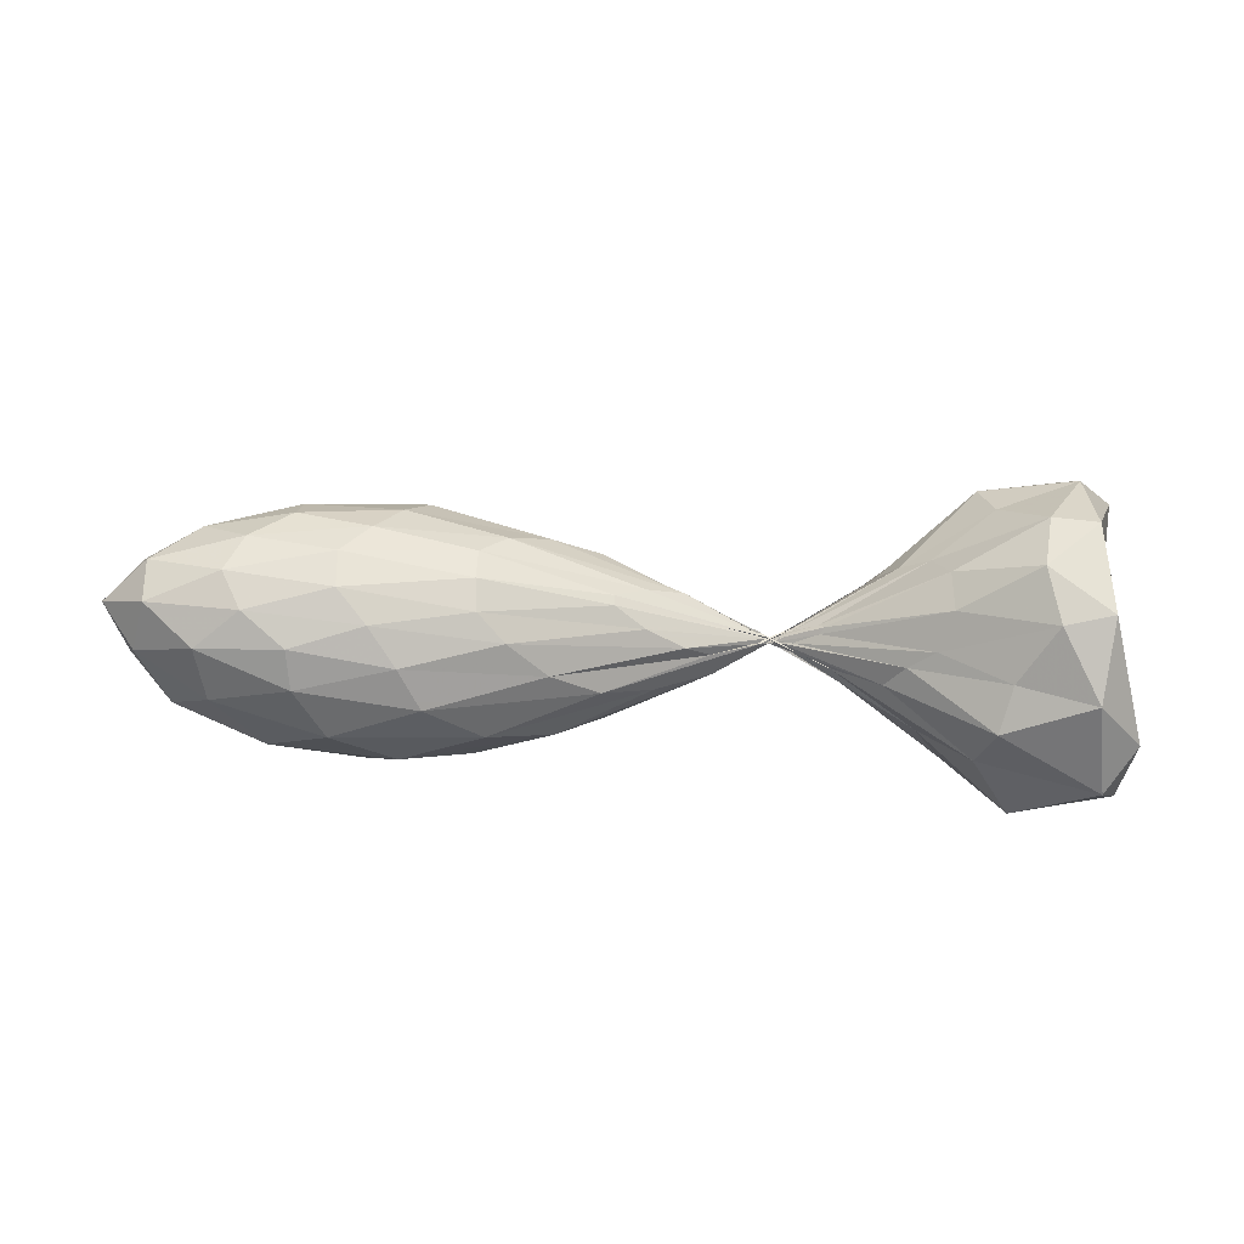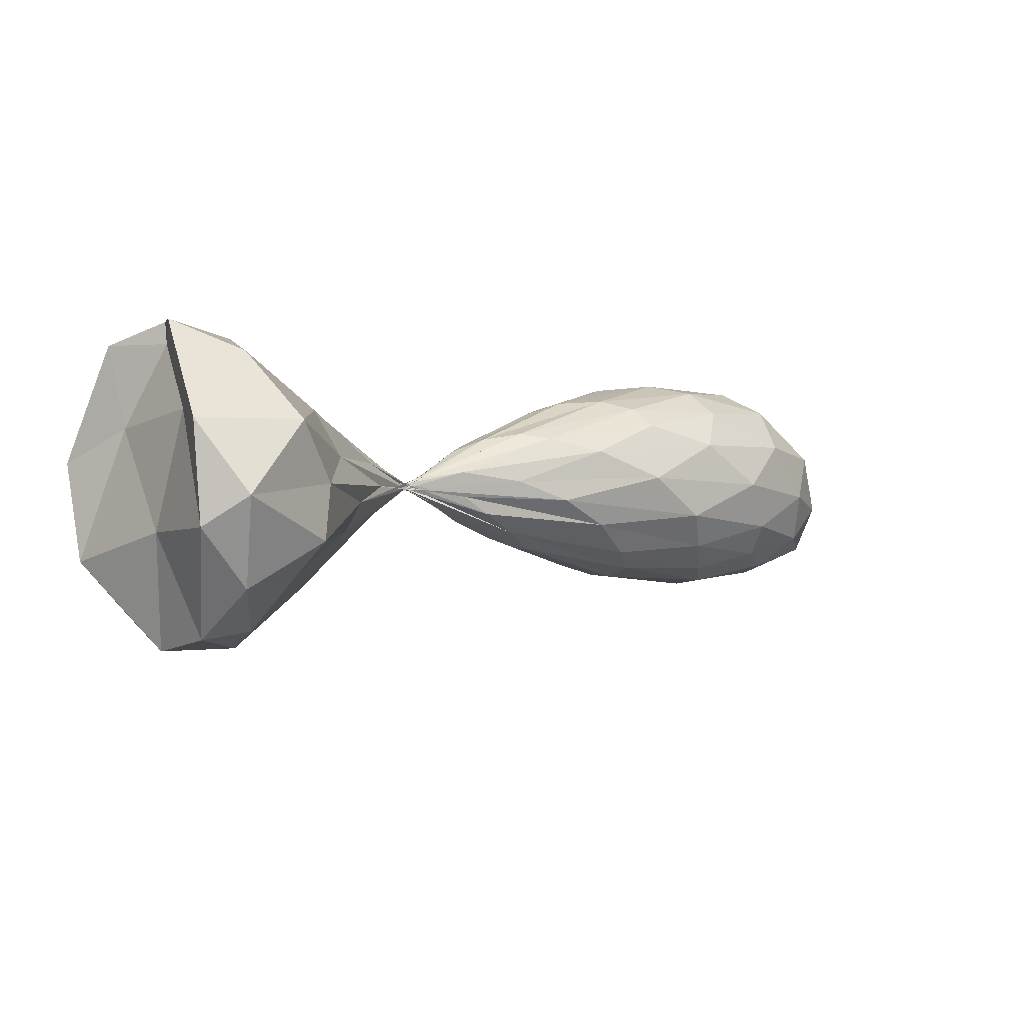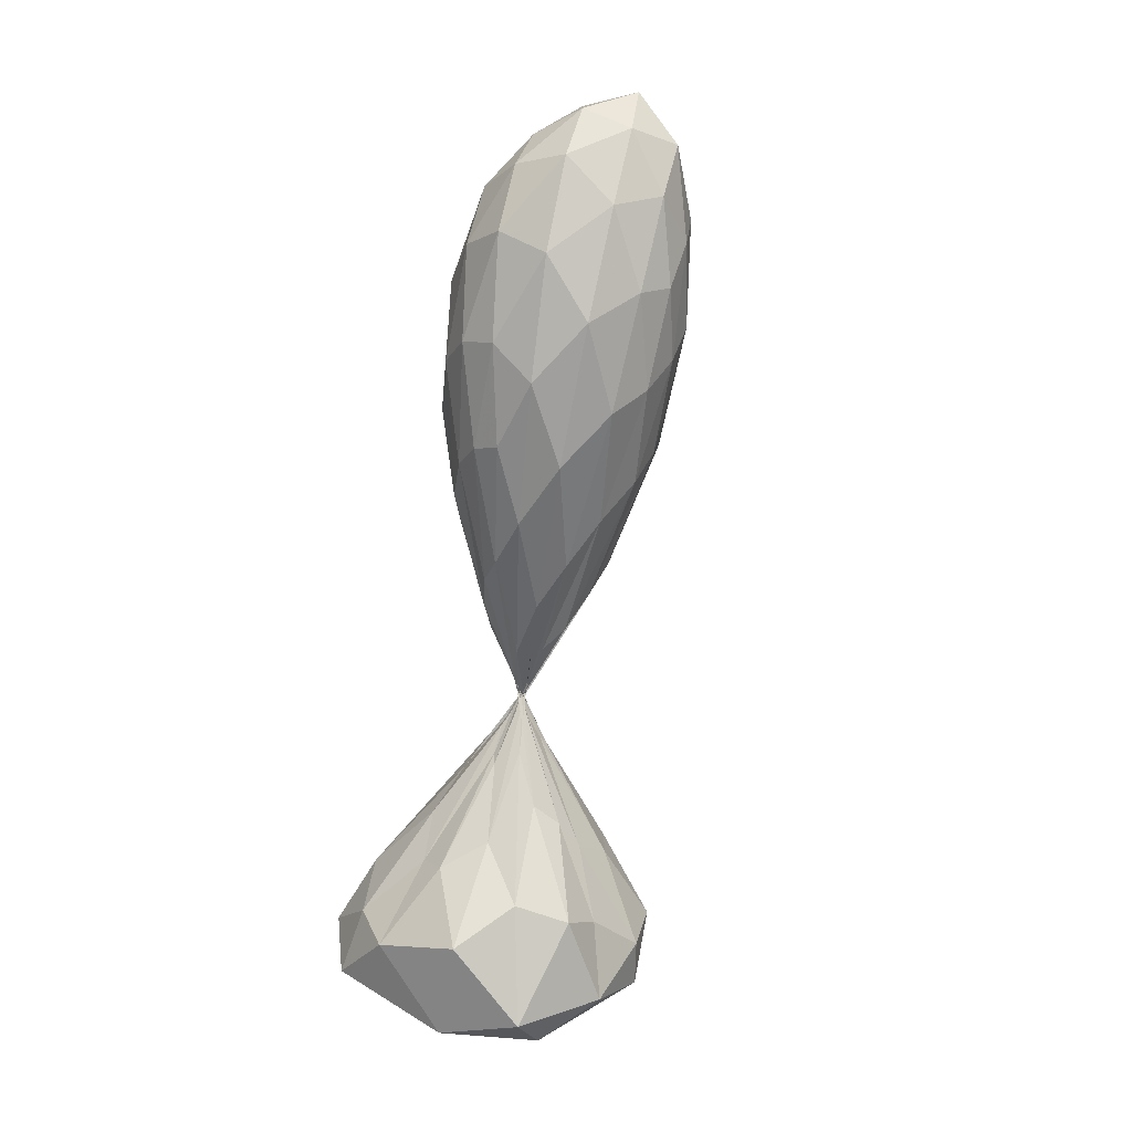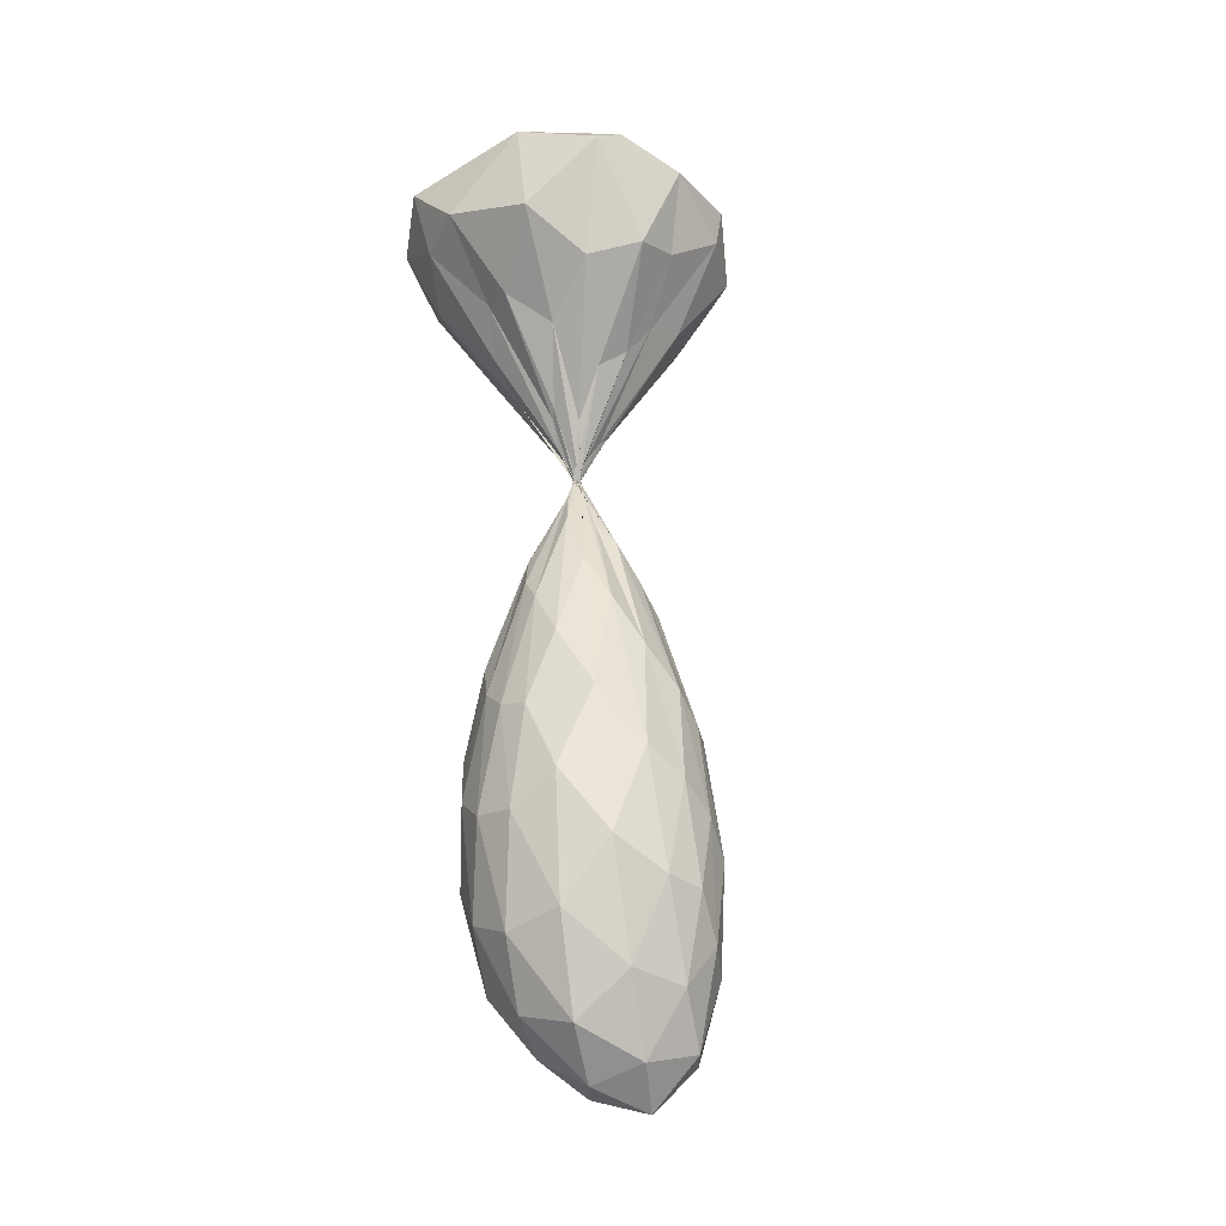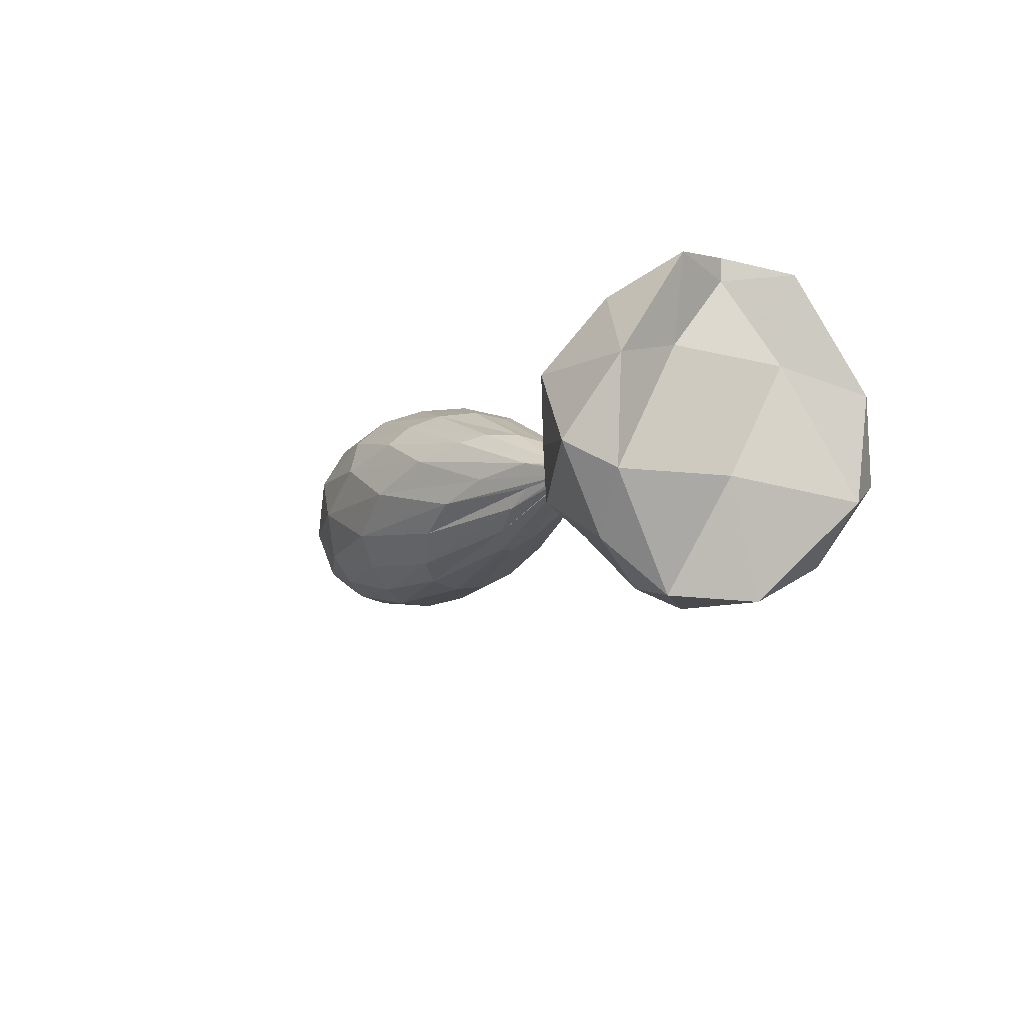
<metadata>
{"format":"obj","ext":"obj","renderer":"f3d","projection":"perspective","resolution":1024,"background":"white","views":[{"elev":-27.9,"azim":169.4,"up":"+Y"},{"elev":-10.7,"azim":-38.2,"up":"+Z"},{"elev":-75.2,"azim":75.8,"up":"+Y"},{"elev":63.2,"azim":80.3,"up":"+Y"},{"elev":-15.1,"azim":-116.6,"up":"+Z"}]}
</metadata>
<code>
v -2.637 -0.01628 0.3647
v -3.053 -0.01625 -0.08205
v -1.187 -0.01621 0.4471
v -1.294 0.1288 0.4841
v -1.521 0.2705 0.4852
v -1.893 0.3522 0.4122
v -2.248 0.3507 0.3095
v -2.693 0.2193 0.2127
v -3.178 0.01074 0.0247
v -3.636 -0.2092 -0.2643
v -3.932 -0.3496 -0.4752
v -4.037 -0.2216 -0.6721
v -3.987 -0.02131 -0.7098
v -4.036 0.1891 -0.6697
v -3.922 0.3181 -0.477
v -3.632 0.1767 -0.2642
v -3.178 -0.043 0.02485
v -2.692 -0.2518 0.213
v -2.248 -0.3831 0.3097
v -1.892 -0.3847 0.4123
v -1.521 -0.303 0.4853
v -1.294 -0.1612 0.4842
v -1.054 0.06734 0.3019
v -1.212 0.2419 0.3211
v -1.542 0.3769 0.3076
v -1.986 0.4229 0.2496
v -2.508 0.3223 0.1687
v -3.041 0.09857 0.04935
v -3.585 -0.2251 -0.1534
v -3.9 -0.4859 -0.3692
v -4.189 -0.4497 -0.5621
v -4.213 -0.1855 -0.7128
v -4.19 0.1567 -0.7199
v -4.204 0.416 -0.5573
v -3.901 0.4543 -0.3674
v -3.582 0.1927 -0.1532
v -3.04 -0.131 0.04956
v -2.507 -0.3547 0.1689
v -1.986 -0.4553 0.2497
v -1.542 -0.4093 0.3077
v -1.211 -0.2743 0.3212
v -1.054 -0.09974 0.3019
v -1.075 0.1562 0.1199
v -1.334 0.3178 0.1218
v -1.735 0.4261 0.1109
v -2.259 0.3953 0.07909
v -2.825 0.1919 0.02444
v -3.428 -0.1262 -0.05652
v -3.883 -0.4852 -0.16
v -4.285 -0.6265 -0.2731
v -4.393 -0.485 -0.3744
v -4.319 -0.02228 -0.3197
v -4.386 0.4504 -0.3723
v -4.277 0.5947 -0.2686
v -3.88 0.4541 -0.1596
v -3.427 0.09377 -0.05634
v -2.825 -0.2243 0.02456
v -2.258 -0.4277 0.07916
v -1.735 -0.4585 0.111
v -1.334 -0.3502 0.1218
v -1.075 -0.1886 0.1199
v -0.9544 -0.0162 0.1202
v -1.27 0.2166 -0.0432
v -1.6 0.3413 -0.04331
v -2.03 0.3795 -0.05105
v -2.634 0.2538 -0.03909
v -3.197 0.00486 -0.02613
v -3.734 -0.3141 -0.01456
v -4.06 -0.5855 0.0265
v -4.443 -0.503 -0.00567
v -4.337 -0.2274 0.09263
v -4.346 0.204 0.09699
v -4.447 0.4681 -0.001852
v -4.058 0.5538 0.02633
v -3.73 0.2821 -0.01393
v -3.196 -0.03735 -0.02605
v -2.633 -0.2862 -0.03907
v -2.03 -0.4119 -0.05104
v -1.6 -0.3737 -0.0433
v -1.27 -0.249 -0.0432
v -1.095 -0.09646 -0.05602
v -1.095 0.06407 -0.05597
v -1.569 0.2432 -0.1465
v -1.932 0.2871 -0.1569
v -2.443 0.2475 -0.1181
v -3.014 0.0745 -0.04329
v -3.487 -0.1352 0.0255
v -3.867 -0.3396 0.1365
v -4.196 -0.4059 0.2885
v -4.416 -0.2438 0.4025
v -4.301 -0.01684 0.3801
v -4.423 0.2092 0.4014
v -4.193 0.3737 0.2885
v -3.866 0.307 0.1365
v -3.487 0.1026 0.02516
v -3.013 -0.107 -0.04337
v -2.443 -0.2799 -0.1182
v -1.932 -0.3195 -0.157
v -1.568 -0.2756 -0.1466
v -1.413 -0.1569 -0.1698
v -1.344 -0.01619 -0.1758
v -1.413 0.1245 -0.1697
v -1.408 -0.0162 0.5734
v -1.608 0.1269 0.584
v -1.93 0.242 0.517
v -2.288 0.2753 0.3869
v -2.784 0.1439 0.2336
v -3.301 -0.03989 -0.05383
v -3.715 -0.1935 -0.364
v -3.749 -0.0899 -0.4736
v -3.745 0.05922 -0.4733
v -3.716 0.1601 -0.3638
v -3.3 0.007491 -0.05359
v -2.784 -0.1764 0.2338
v -2.288 -0.3077 0.387
v -1.93 -0.2744 0.5171
v -1.608 -0.1594 0.584
v -1.767 -0.01622 0.6098
v -2.035 0.1024 0.5608
v -2.378 0.1729 0.426
v -2.906 0.05619 0.2088
v -3.379 -0.03423 -0.1247
v -3.392 -0.0166 -0.1475
v -3.377 0.001851 -0.1243
v -2.905 -0.08876 0.209
v -2.378 -0.2053 0.4262
v -2.035 -0.1349 0.5608
v -2.23 -0.01624 0.5347
v -2.518 0.06668 0.4161
v -3.005 -0.01179 0.1589
v -3.005 -0.02082 0.159
v -2.518 -0.09922 0.4162
v -1.824 0.1715 -0.2256
v -2.284 0.1858 -0.2074
v -2.912 0.09022 -0.1042
v -3.461 -0.1033 0.03481
v -3.893 -0.2398 0.198
v -4.158 -0.2249 0.3778
v -4.31 -0.01682 0.4621
v -4.16 0.1914 0.3773
v -3.892 0.2074 0.198
v -3.461 0.07069 0.03454
v -2.912 -0.1227 -0.1043
v -2.283 -0.2182 -0.2075
v -1.824 -0.204 -0.2257
v -1.714 -0.08518 -0.2544
v -1.714 0.05277 -0.2543
v -2.178 0.09979 -0.2528
v -2.765 0.06038 -0.1608
v -3.358 -0.04731 0.02952
v -3.742 -0.1128 0.2062
v -4.036 -0.01641 0.3743
v -3.742 0.08 0.2059
v -3.357 0.01481 0.02938
v -2.765 -0.09285 -0.1609
v -2.178 -0.1322 -0.2529
v -2.169 -0.01622 -0.274
v -2.647 0.003369 -0.2051
v -3.235 -0.0138 -0.02697
v -3.572 -0.0163 0.1276
v -3.235 -0.01873 -0.02706
v -2.647 -0.03585 -0.2052
f 3 23 4
f 4 23 24
f 4 24 5
f 5 24 25
f 5 25 6
f 6 25 26
f 6 26 7
f 7 26 27
f 7 27 8
f 8 27 28
f 8 28 9
f 9 28 29
f 9 29 10
f 10 29 30
f 10 30 11
f 11 30 31
f 11 31 12
f 12 31 32
f 12 32 13
f 13 32 33
f 13 33 14
f 14 33 34
f 14 34 15
f 15 34 35
f 15 35 16
f 16 35 36
f 16 36 17
f 17 36 37
f 17 37 18
f 18 37 38
f 18 38 19
f 19 38 39
f 19 39 20
f 20 39 40
f 20 40 21
f 21 40 41
f 21 41 22
f 22 41 42
f 22 42 3
f 3 42 23
f 23 43 24
f 24 43 44
f 24 44 25
f 25 44 45
f 25 45 26
f 26 45 46
f 26 46 27
f 27 46 47
f 27 47 28
f 28 47 48
f 28 48 29
f 29 48 49
f 29 49 30
f 30 49 50
f 30 50 31
f 31 50 51
f 31 51 32
f 32 51 52
f 32 52 33
f 33 52 53
f 33 53 34
f 34 53 54
f 34 54 35
f 35 54 55
f 35 55 36
f 36 55 56
f 36 56 37
f 37 56 57
f 37 57 38
f 38 57 58
f 38 58 39
f 39 58 59
f 39 59 40
f 40 59 60
f 40 60 41
f 41 60 61
f 41 61 42
f 42 61 62
f 42 62 23
f 23 62 43
f 43 63 44
f 44 63 64
f 44 64 45
f 45 64 65
f 45 65 46
f 46 65 66
f 46 66 47
f 47 66 67
f 47 67 48
f 48 67 68
f 48 68 49
f 49 68 69
f 49 69 50
f 50 69 70
f 50 70 51
f 51 70 71
f 51 71 52
f 52 71 72
f 52 72 53
f 53 72 73
f 53 73 54
f 54 73 74
f 54 74 55
f 55 74 75
f 55 75 56
f 56 75 76
f 56 76 57
f 57 76 77
f 57 77 58
f 58 77 78
f 58 78 59
f 59 78 79
f 59 79 60
f 60 79 80
f 60 80 61
f 61 80 81
f 61 81 62
f 62 81 82
f 62 82 43
f 43 82 63
f 63 83 64
f 64 83 84
f 64 84 65
f 65 84 85
f 65 85 66
f 66 85 86
f 66 86 67
f 67 86 87
f 67 87 68
f 68 87 88
f 68 88 69
f 69 88 89
f 69 89 70
f 70 89 90
f 70 90 71
f 71 90 91
f 71 91 72
f 72 91 92
f 72 92 73
f 73 92 93
f 73 93 74
f 74 93 94
f 74 94 75
f 75 94 95
f 75 95 76
f 76 95 96
f 76 96 77
f 77 96 97
f 77 97 78
f 78 97 98
f 78 98 79
f 79 98 99
f 79 99 80
f 80 99 100
f 80 100 81
f 81 100 101
f 81 101 82
f 82 101 102
f 82 102 63
f 63 102 83
f 103 104 118
f 104 119 118
f 104 105 119
f 105 120 119
f 105 106 120
f 106 107 120
f 107 121 120
f 107 108 121
f 108 122 121
f 108 109 122
f 109 110 122
f 110 123 122
f 110 111 123
f 111 124 123
f 111 112 124
f 112 113 124
f 113 125 124
f 113 114 125
f 114 126 125
f 114 115 126
f 115 116 126
f 116 127 126
f 116 117 127
f 117 118 127
f 117 103 118
f 118 119 128
f 119 129 128
f 119 120 129
f 120 121 129
f 121 130 129
f 121 122 130
f 122 123 130
f 123 131 130
f 123 124 131
f 124 125 131
f 125 132 131
f 125 126 132
f 126 127 132
f 127 128 132
f 127 118 128
f 133 148 134
f 134 148 149
f 134 149 135
f 135 149 150
f 135 150 136
f 136 150 137
f 137 150 151
f 137 151 138
f 138 151 152
f 138 152 139
f 139 152 140
f 140 152 153
f 140 153 141
f 141 153 154
f 141 154 142
f 142 154 143
f 143 154 155
f 143 155 144
f 144 155 156
f 144 156 145
f 145 156 146
f 146 156 157
f 146 157 147
f 147 157 148
f 147 148 133
f 148 158 149
f 149 158 159
f 149 159 150
f 150 159 151
f 151 159 160
f 151 160 152
f 152 160 153
f 153 160 161
f 153 161 154
f 154 161 155
f 155 161 162
f 155 162 156
f 156 162 157
f 157 162 158
f 157 158 148
f 3 4 103
f 103 4 104
f 4 5 104
f 104 5 105
f 5 6 105
f 105 6 106
f 6 7 106
f 7 8 106
f 106 8 107
f 8 9 107
f 107 9 108
f 9 10 108
f 108 10 109
f 10 11 109
f 11 12 109
f 109 12 110
f 12 13 110
f 110 13 111
f 13 14 111
f 111 14 112
f 14 15 112
f 15 16 112
f 112 16 113
f 16 17 113
f 113 17 114
f 17 18 114
f 114 18 115
f 18 19 115
f 19 20 115
f 115 20 116
f 20 21 116
f 116 21 117
f 21 22 117
f 117 22 103
f 22 3 103
f 83 133 84
f 84 133 134
f 84 134 85
f 85 134 135
f 85 135 86
f 86 135 136
f 86 136 87
f 87 136 88
f 88 136 137
f 88 137 89
f 89 137 138
f 89 138 90
f 90 138 139
f 90 139 91
f 91 139 92
f 92 139 140
f 92 140 93
f 93 140 141
f 93 141 94
f 94 141 142
f 94 142 95
f 95 142 96
f 96 142 143
f 96 143 97
f 97 143 144
f 97 144 98
f 98 144 145
f 98 145 99
f 99 145 100
f 100 145 146
f 100 146 101
f 101 146 147
f 101 147 102
f 102 147 133
f 102 133 83
f 128 129 1
f 129 130 1
f 130 131 1
f 131 132 1
f 132 128 1
f 159 158 2
f 160 159 2
f 161 160 2
f 162 161 2
f 158 162 2

</code>
